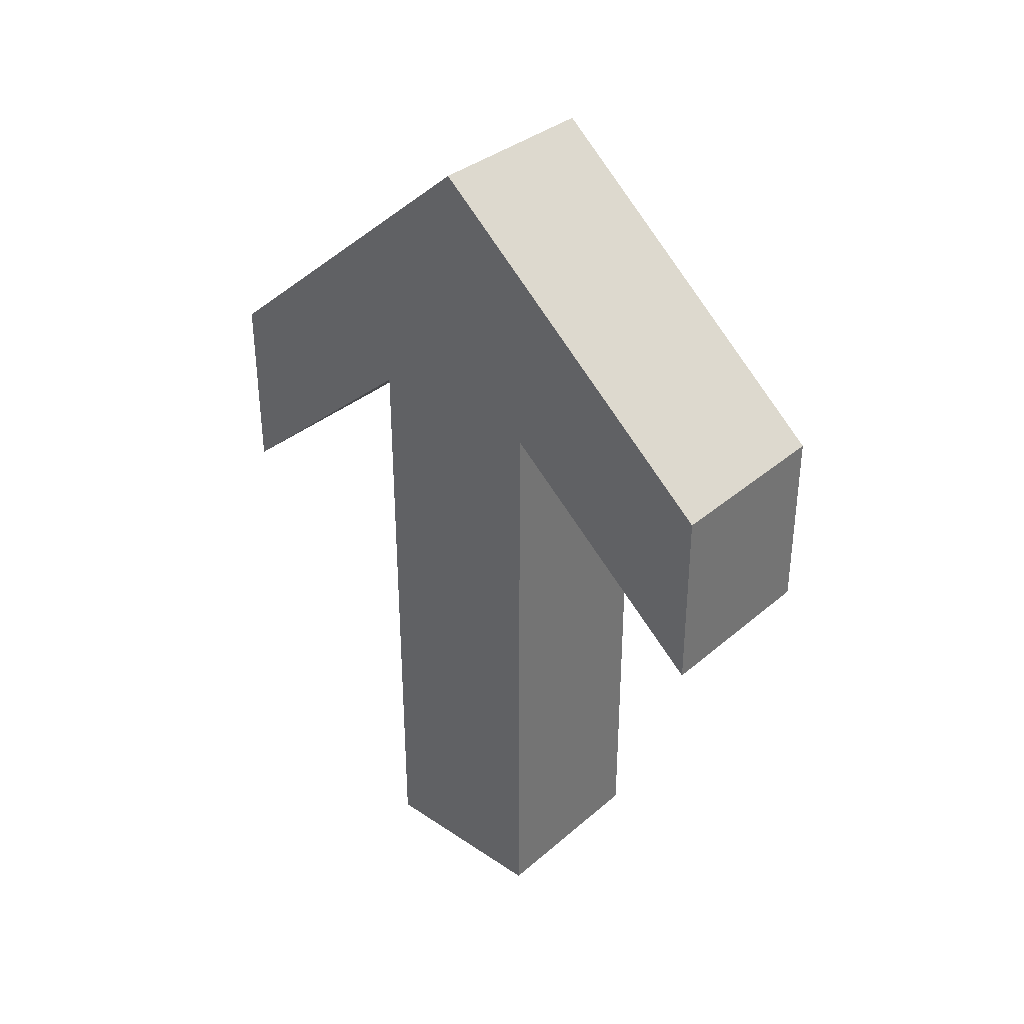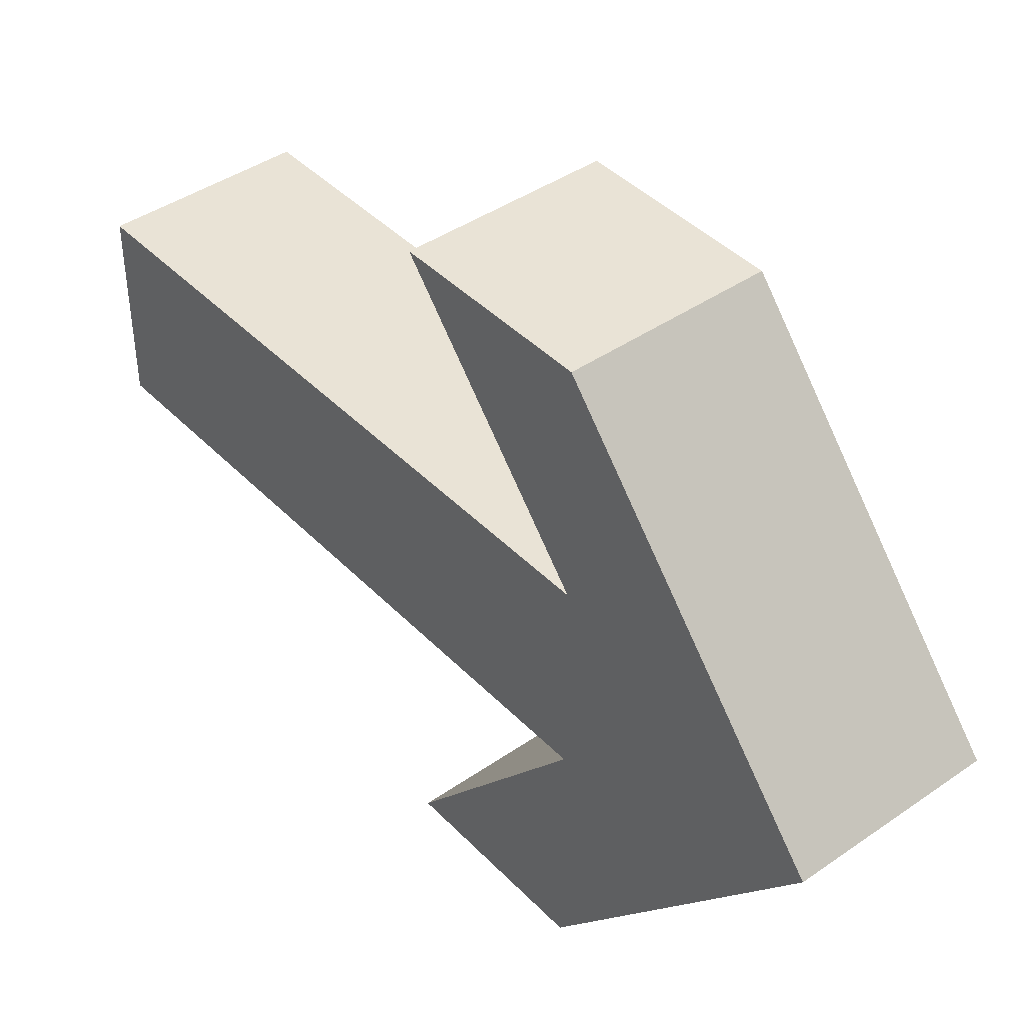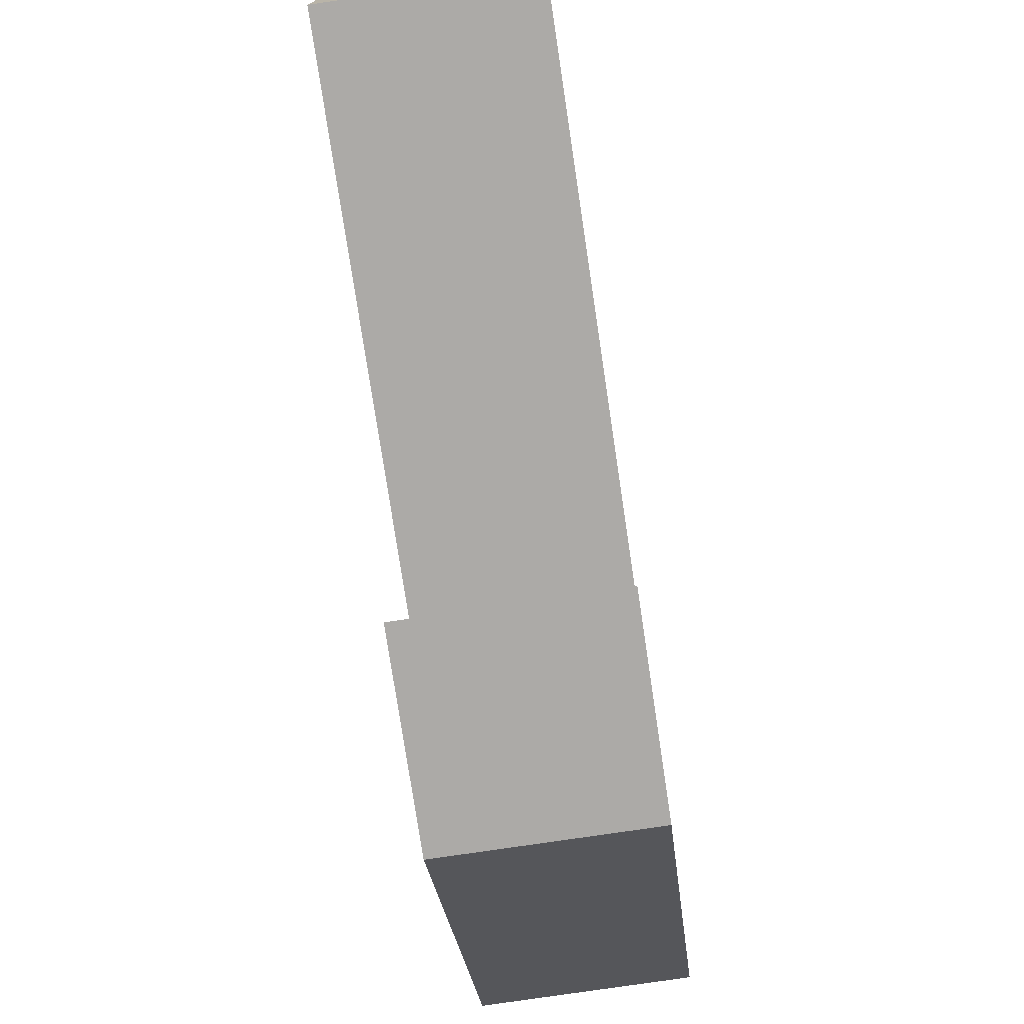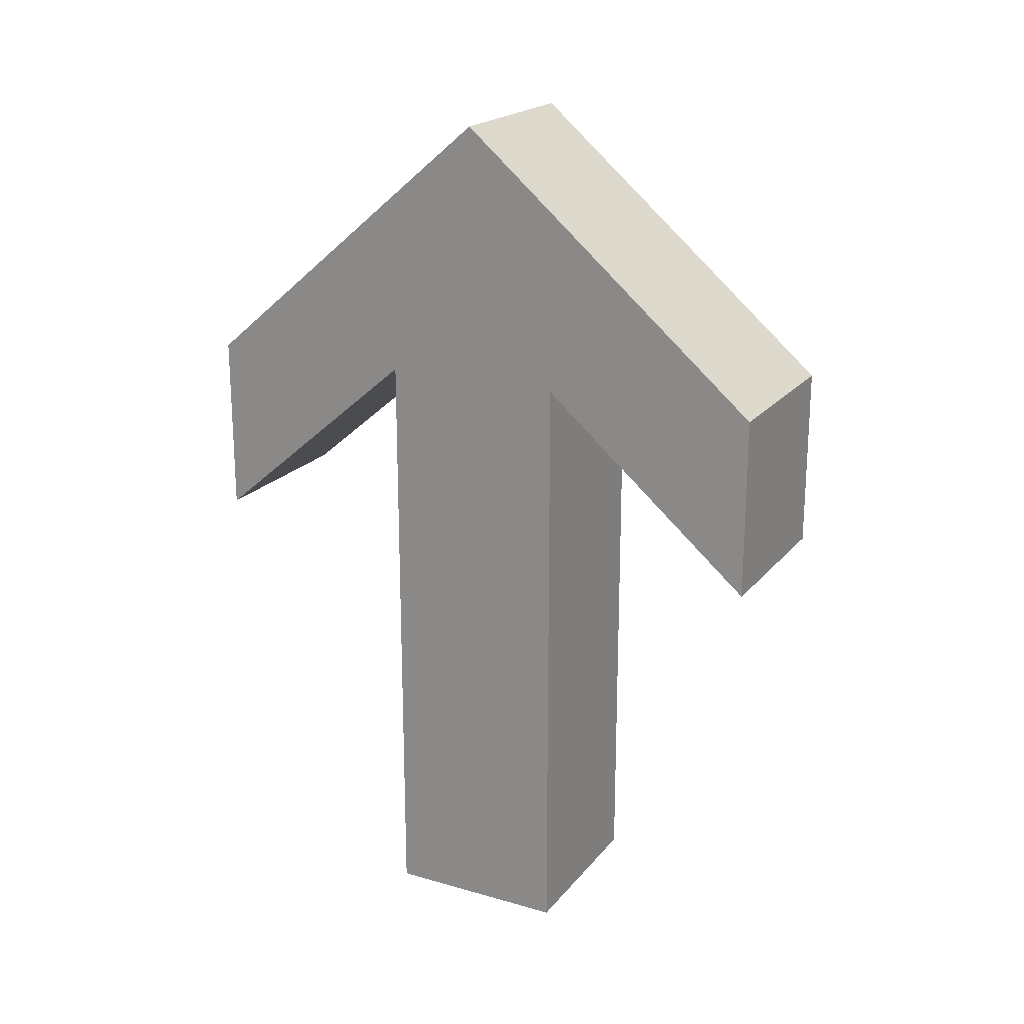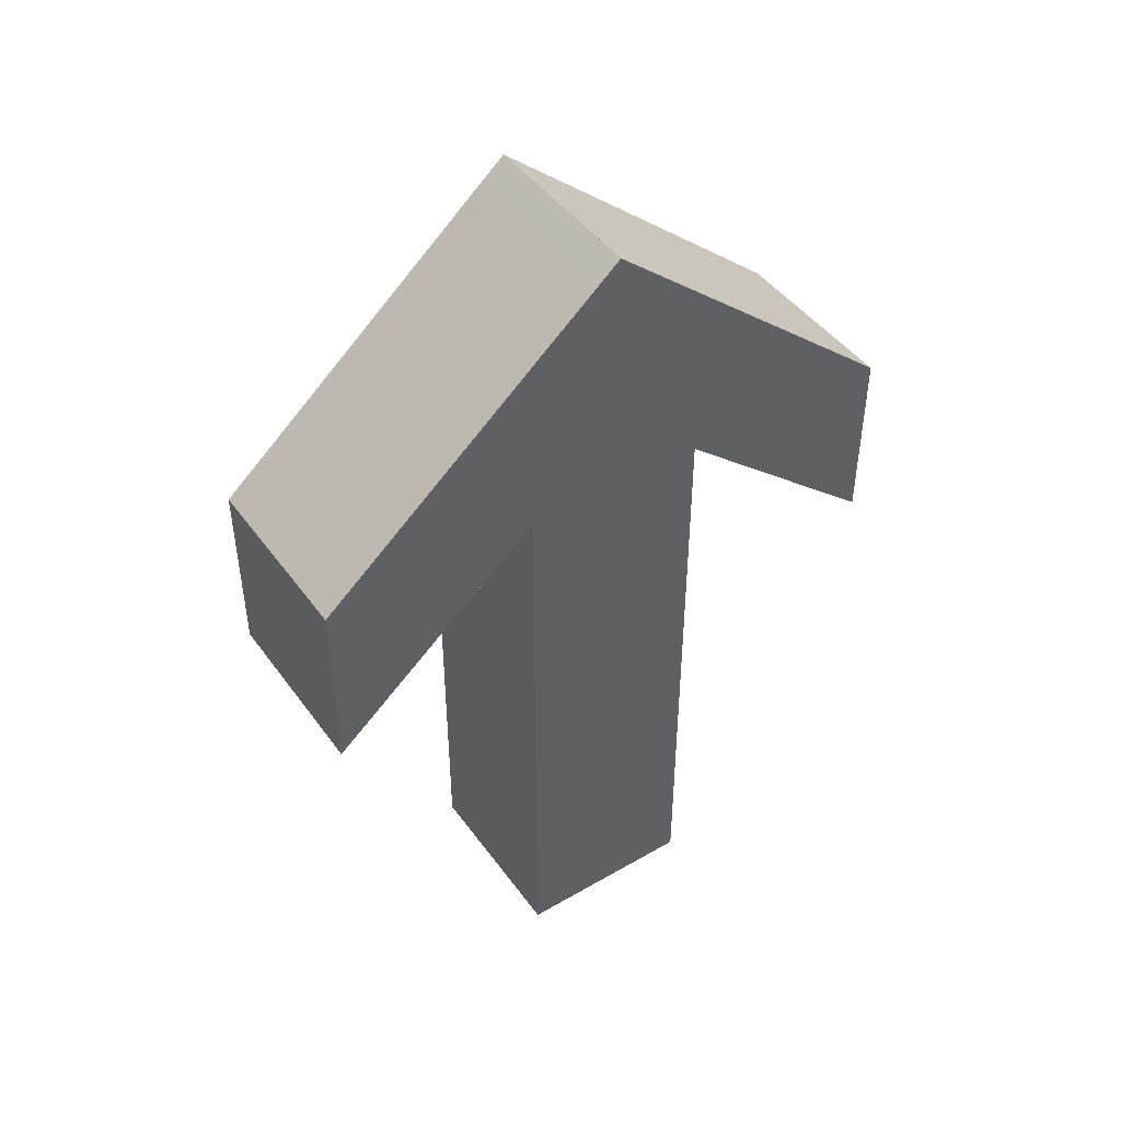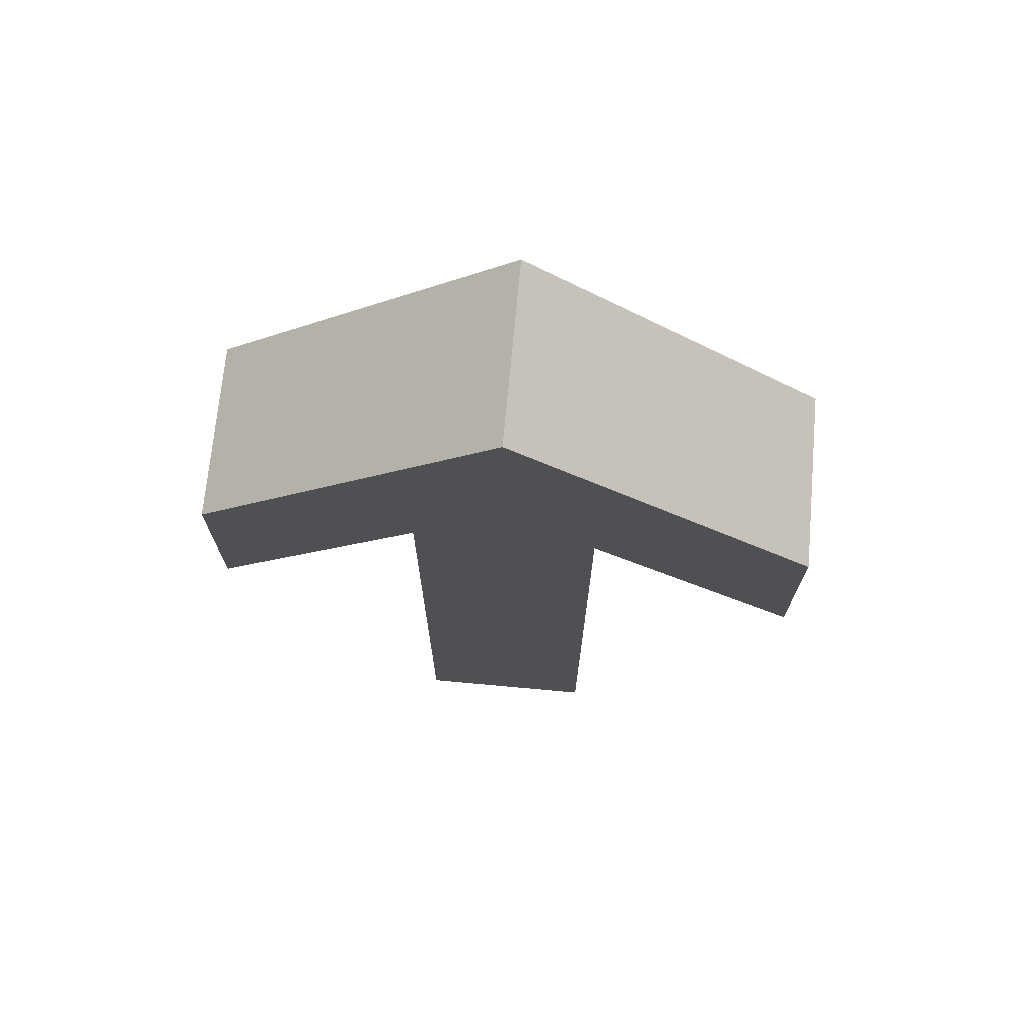
<metadata>
{"format":"obj","ext":"obj","renderer":"f3d","projection":"perspective","resolution":1024,"background":"white","views":[{"elev":35.0,"azim":-48.5,"up":"+Y"},{"elev":42.3,"azim":140.3,"up":"+Z"},{"elev":-76.1,"azim":8.5,"up":"+Z"},{"elev":20.3,"azim":-62.5,"up":"+Y"},{"elev":45.3,"azim":56.3,"up":"+Y"},{"elev":70.9,"azim":-84.8,"up":"+Y"}]}
</metadata>
<code>
g default
v -0.05818 0 0.05818
v 0.05818 0 0.05818
v -0.05818 0.3892 0.05818
v 0.05818 0.3892 0.05818
v -0.05818 0.4389 0
v 0.05818 0.4389 0
v -0.05818 0 0
v 0.05818 0 0
v -0.05818 0.5056 0.05818
v 0.05818 0.5056 0.05818
v 0.05818 0.5552 -0
v -0.05818 0.5552 -0
v -0.05818 0.2724 0.195
v 0.05818 0.2724 0.195
v 0.05818 0.3888 0.195
v -0.05818 0.3888 0.195
v -0.05818 0 -0.05818
v 0.05818 0 -0.05818
v 0.05818 0.3892 -0.05818
v -0.05818 0.3892 -0.05818
v -0.05818 0.5056 -0.05818
v 0.05818 0.5056 -0.05818
v -0.05818 0.2724 -0.195
v 0.05818 0.2724 -0.195
v 0.05818 0.3888 -0.195
v -0.05818 0.3888 -0.195
g Straight
f 1 2 3
f 3 2 4
f 9 10 12
f 12 10 11
f 7 8 1
f 1 8 2
f 2 8 4
f 4 8 6
f 1 3 7
f 7 3 5
f 13 14 16
f 16 14 15
f 4 6 10
f 10 6 11
f 6 5 11
f 11 5 12
f 3 9 5
f 5 9 12
f 3 4 13
f 13 4 14
f 10 15 4
f 4 15 14
f 10 9 15
f 15 9 16
f 9 3 16
f 16 3 13
f 17 20 18
f 18 20 19
f 21 12 22
f 22 12 11
f 7 17 8
f 8 17 18
f 18 19 8
f 8 19 6
f 5 20 7
f 7 20 17
f 23 26 24
f 24 26 25
f 19 22 6
f 6 22 11
f 6 11 5
f 5 11 12
f 12 21 5
f 5 21 20
f 20 23 19
f 19 23 24
f 24 25 19
f 19 25 22
f 22 25 21
f 21 25 26
f 21 26 20
f 20 26 23

</code>
